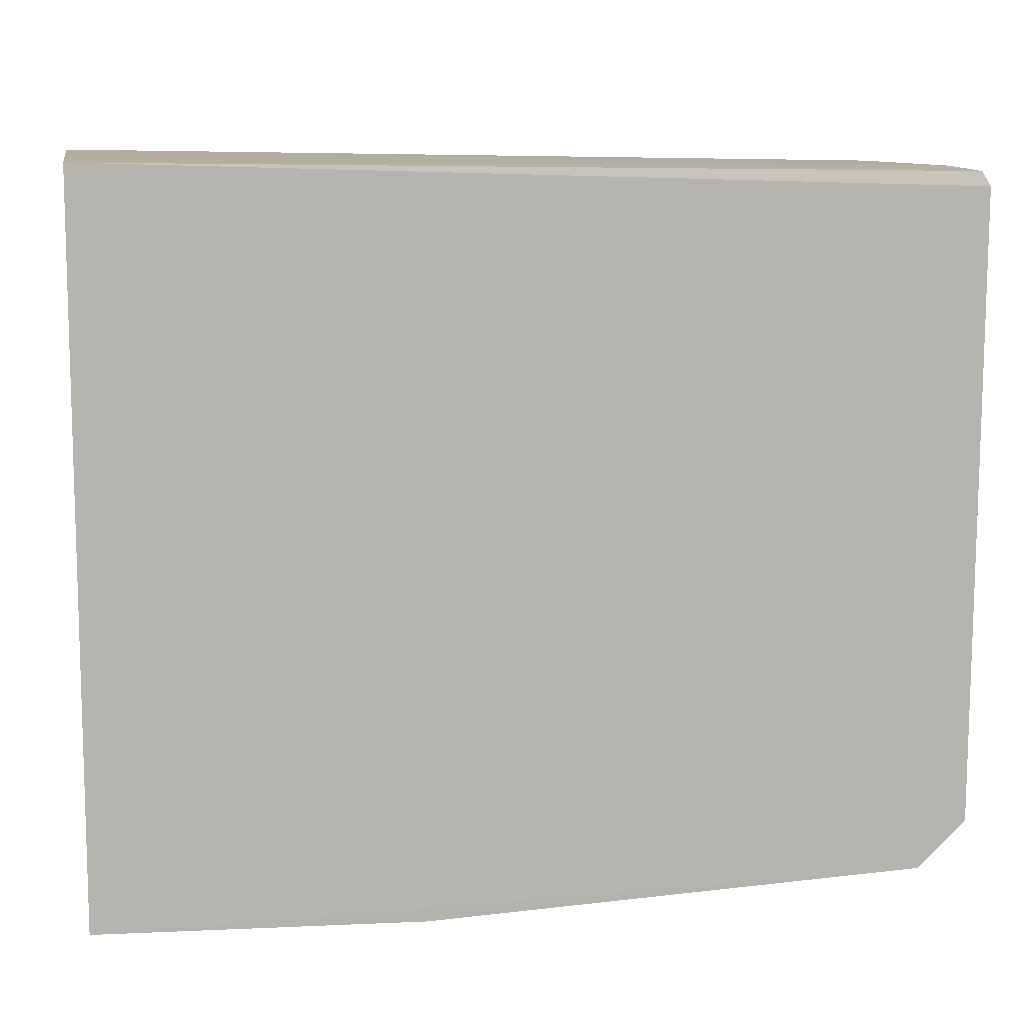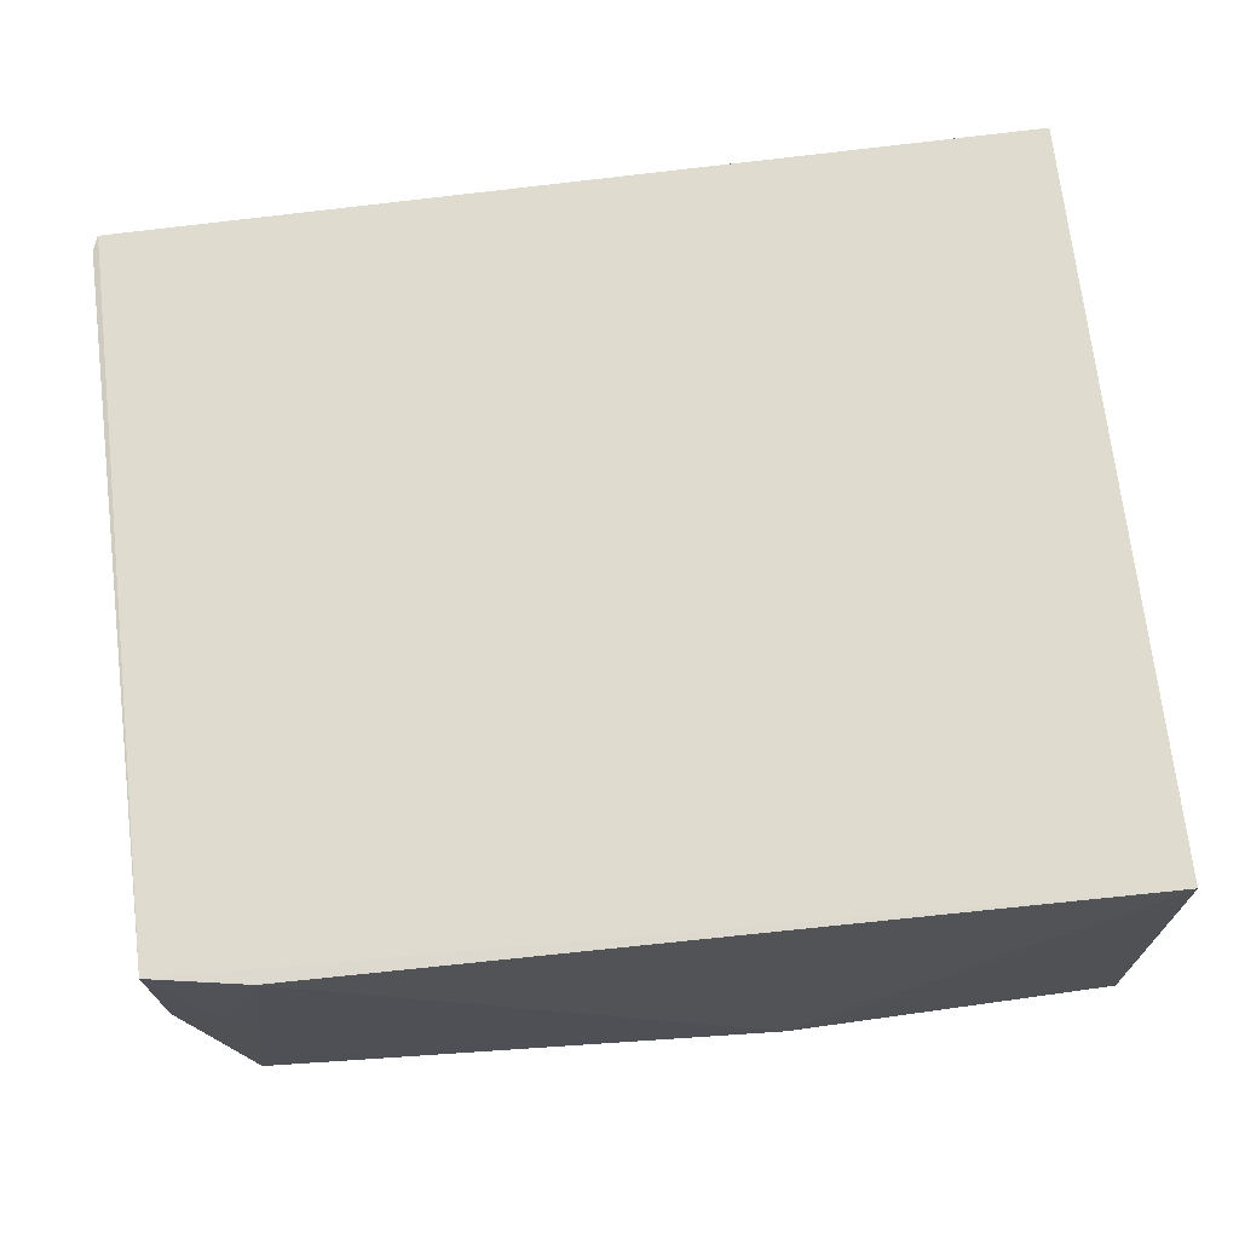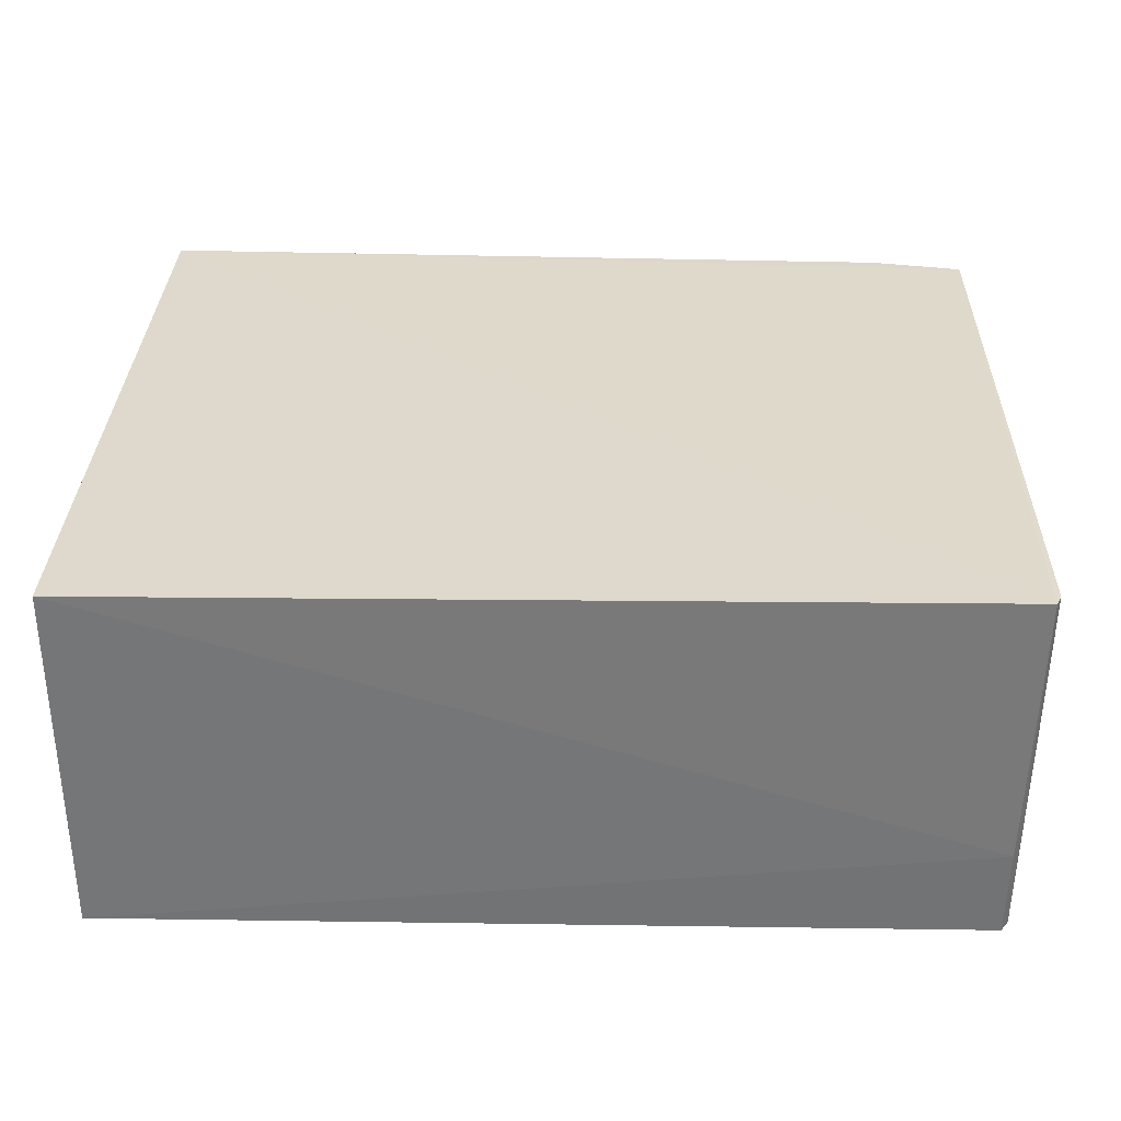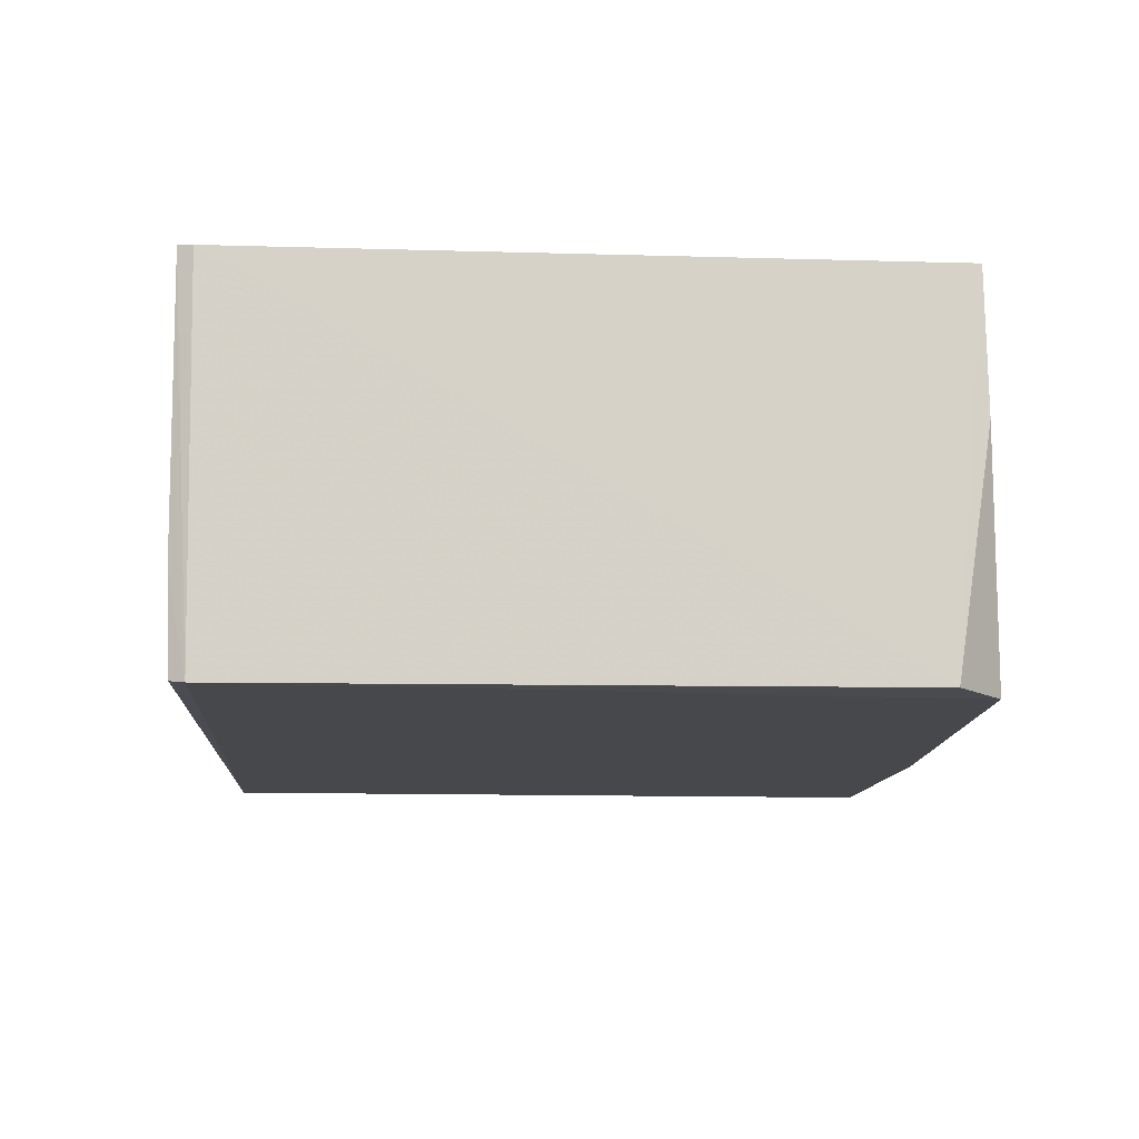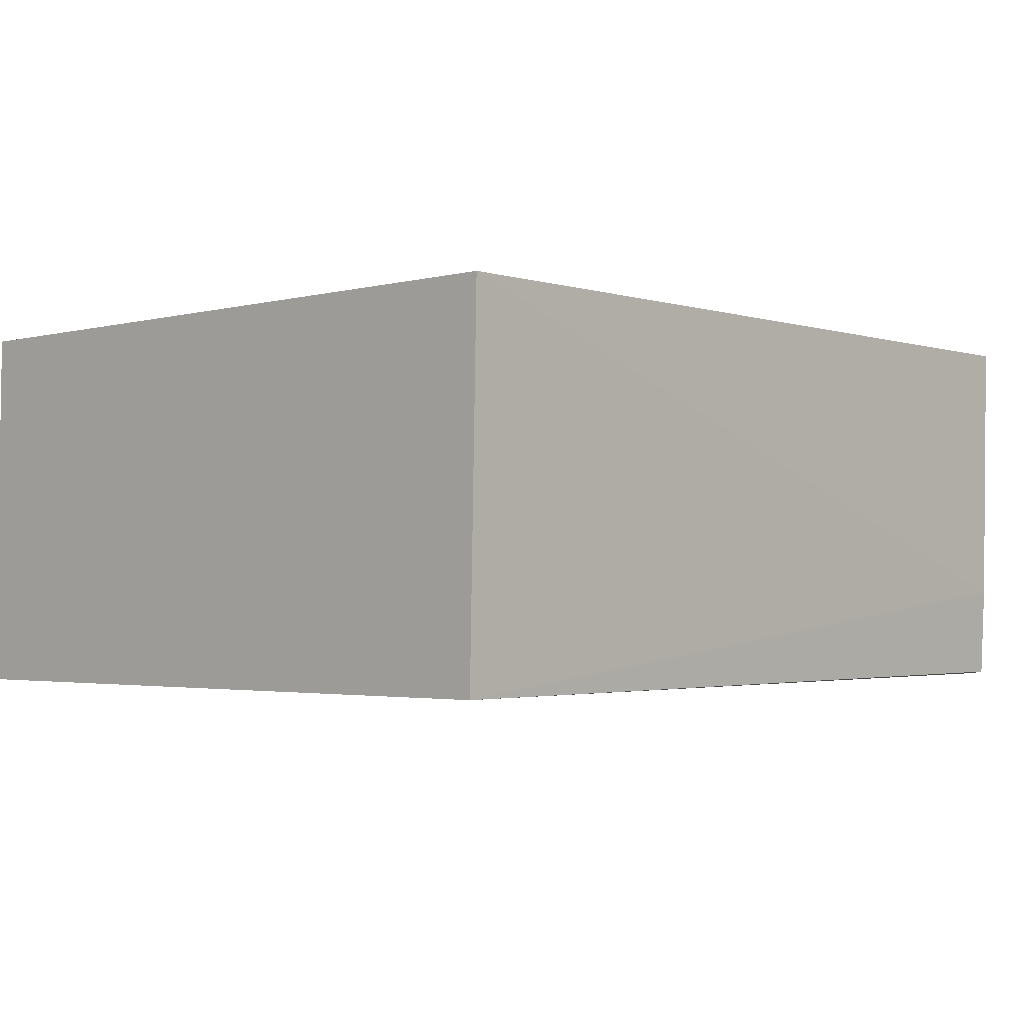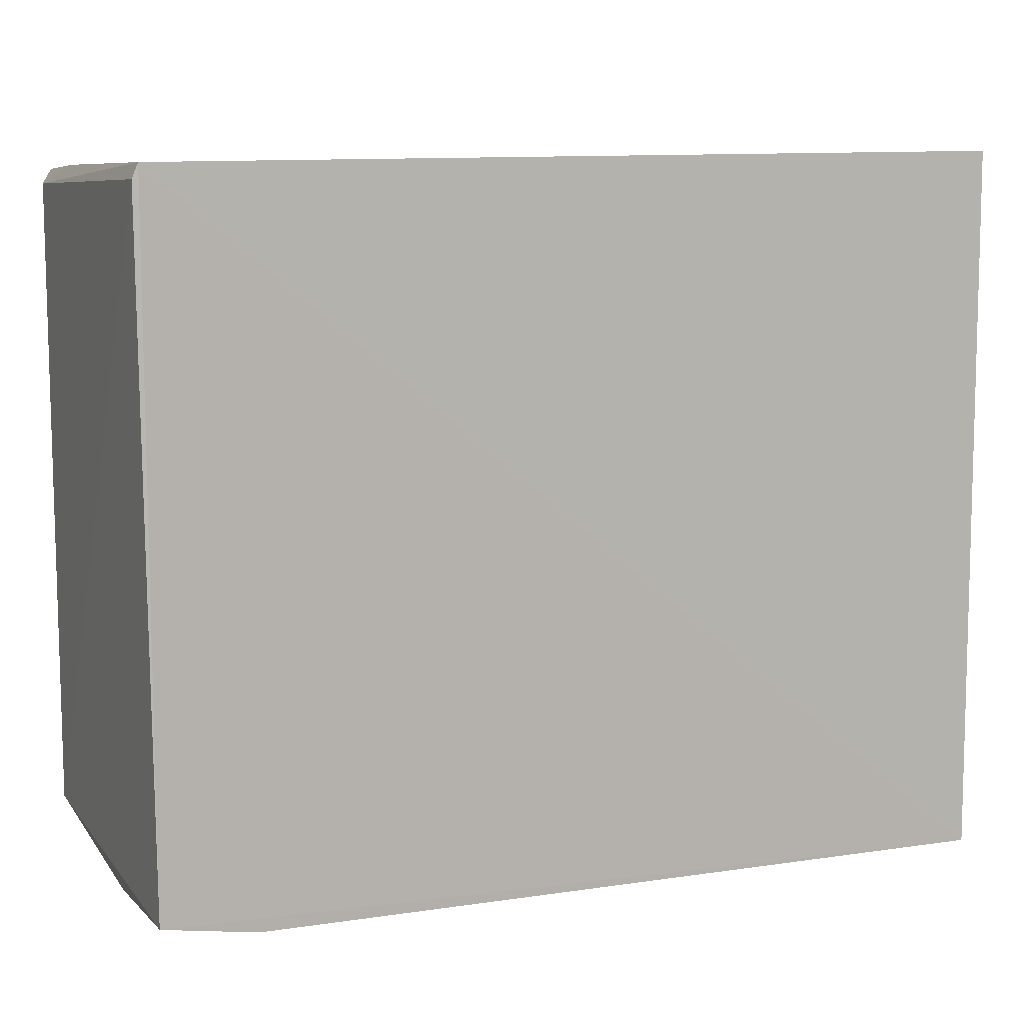
<metadata>
{"format":"obj","ext":"obj","renderer":"f3d","projection":"perspective","resolution":1024,"background":"white","views":[{"elev":9.7,"azim":169.5,"up":"+Y"},{"elev":70.3,"azim":-6.5,"up":"+Z"},{"elev":31.9,"azim":-178.1,"up":"+Z"},{"elev":-11.5,"azim":-93.2,"up":"+Z"},{"elev":-2.3,"azim":132.9,"up":"+Z"},{"elev":8.4,"azim":-24.3,"up":"+Y"}]}
</metadata>
<code>
v 0.02676 0.02611 0.05924
v 0.02671 -0.02692 0.05921
v 0.0267 -0.02742 0.03211
v -0.03753 0.0237 0.03213
v -0.03802 0.02403 0.05926
v 0.02676 0.02555 0.03226
v -0.03761 0.02509 0.05938
v -0.03735 -0.0252 0.05924
v -0.03693 0.02477 0.0323
v 0.003075 -0.028 0.03212
v -0.0373 -0.02287 0.03224
v -0.03703 0.02503 0.03904
v -0.03041 -0.02636 0.05922
v -0.03367 -0.02627 0.03209
v -0.03378 -0.02614 0.04898
v -0.03719 -0.0254 0.04917
f 6 3 4
f 6 1 2
f 6 2 3
f 7 2 1
f 7 4 5
f 8 7 5
f 8 2 7
f 9 6 4
f 10 3 2
f 11 8 5
f 11 5 4
f 12 9 4
f 12 4 7
f 12 7 1
f 12 1 6
f 12 6 9
f 13 10 2
f 13 2 8
f 14 4 3
f 14 3 10
f 14 11 4
f 14 10 13
f 15 14 13
f 15 13 8
f 16 8 11
f 16 11 14
f 16 15 8
f 16 14 15

</code>
